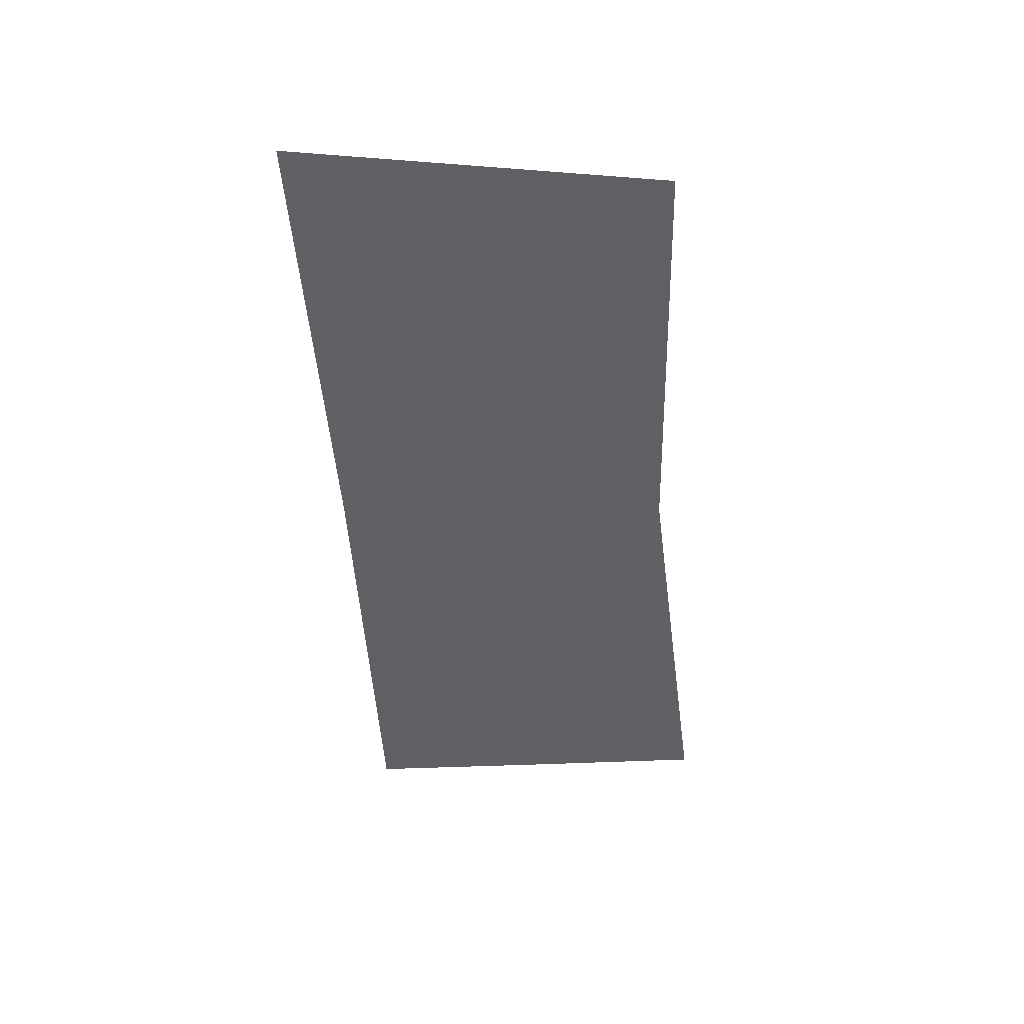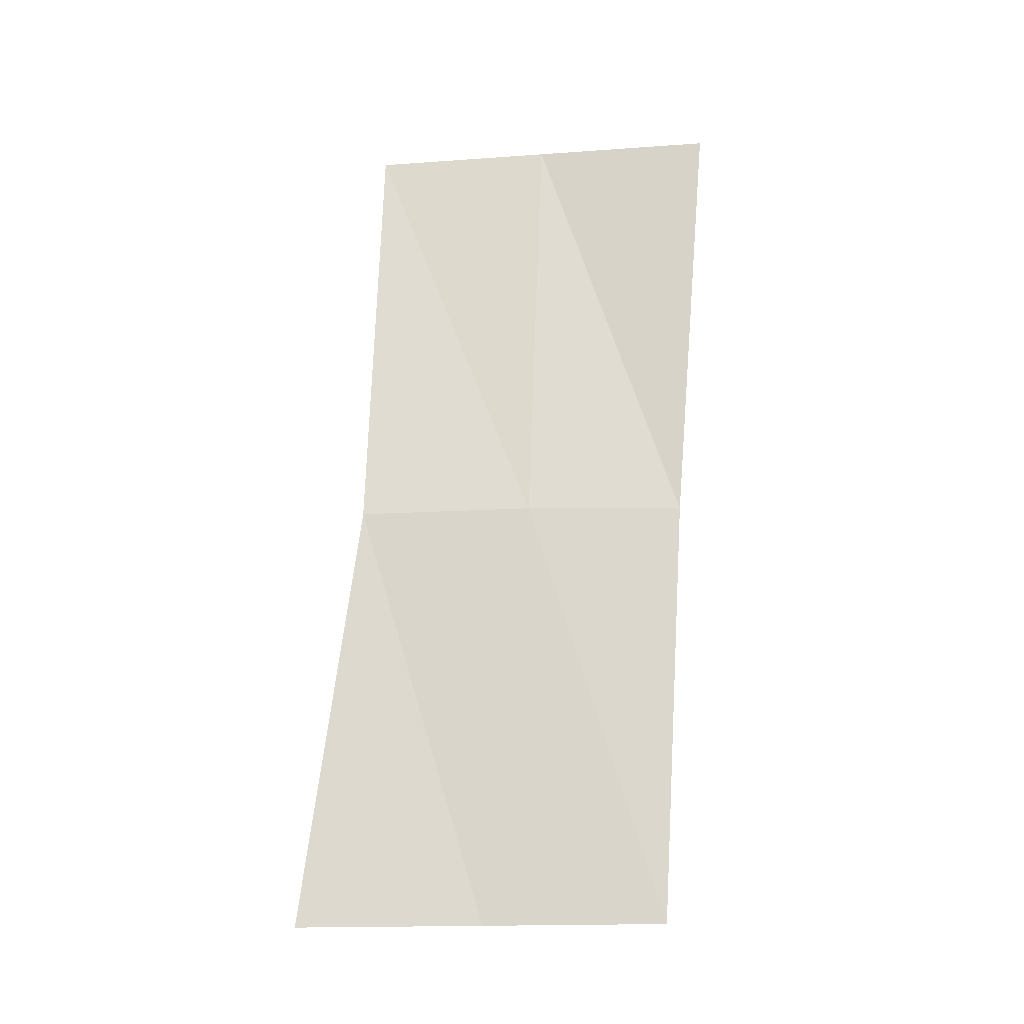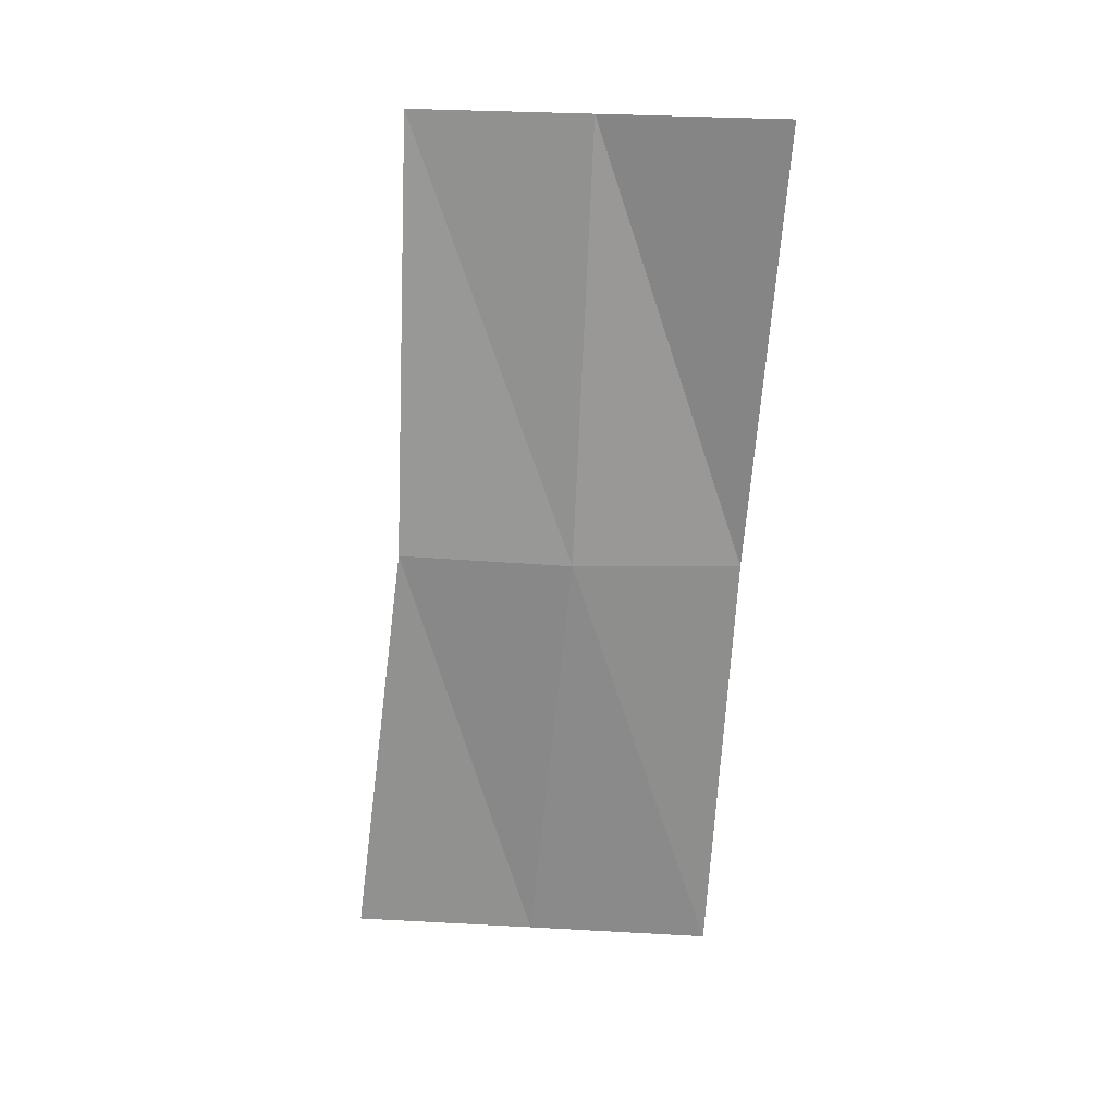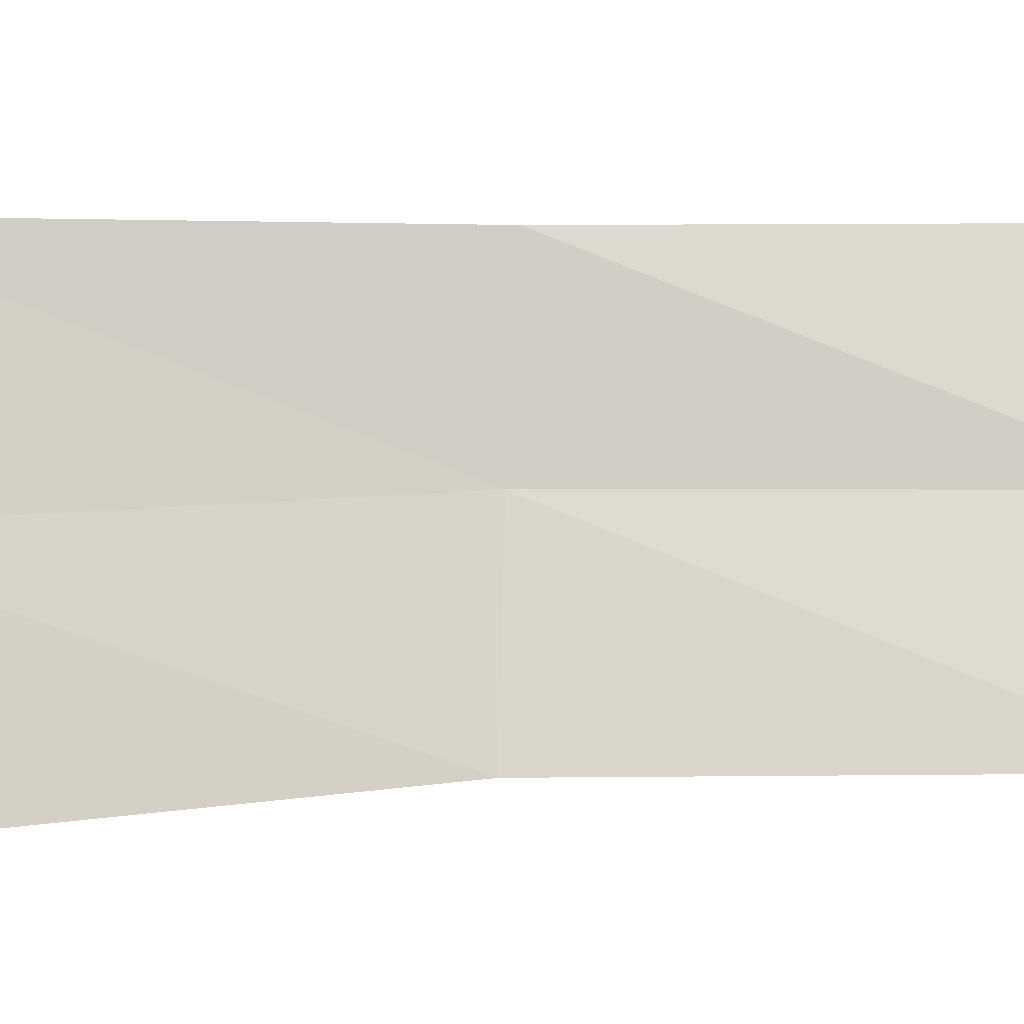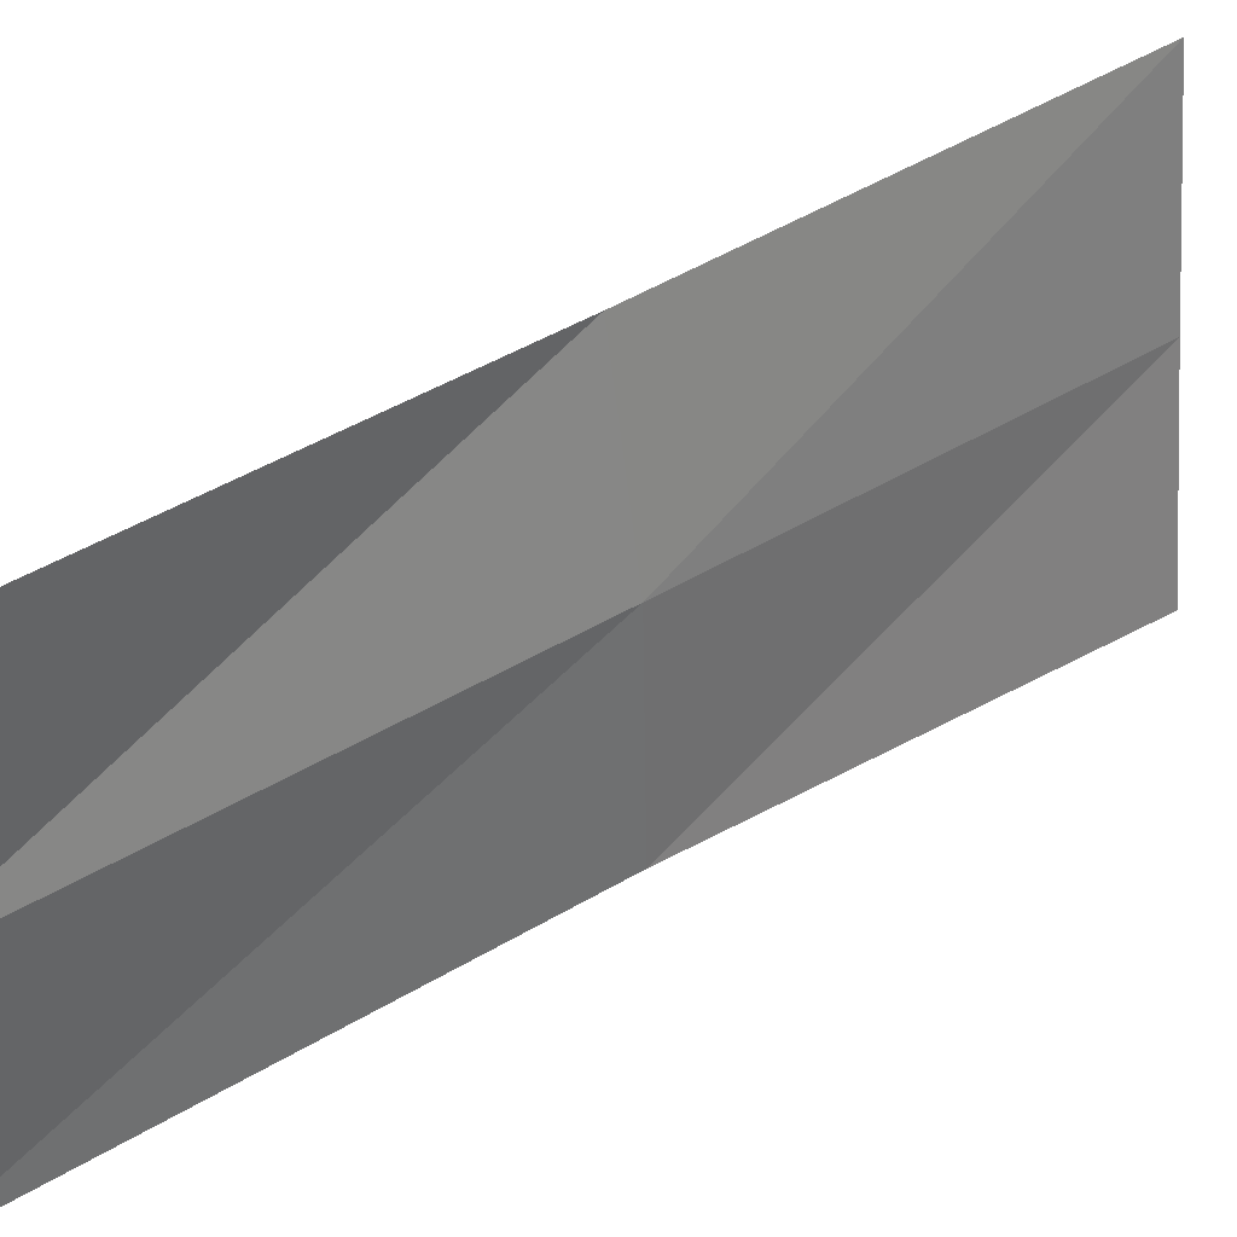
<metadata>
{"format":"obj","ext":"obj","renderer":"f3d","projection":"perspective","resolution":1024,"background":"white","views":[{"elev":43.8,"azim":-87.7,"up":"+Z"},{"elev":-18.1,"azim":92.1,"up":"+Z"},{"elev":22.6,"azim":101.8,"up":"+Z"},{"elev":-14.9,"azim":-99.9,"up":"+Y"},{"elev":37.6,"azim":46.7,"up":"+Y"}]}
</metadata>
<code>
v 0.19 -0.11 -4.98
v -0 -0.66 -9.95
v 0.18 -2.14 -5.03
v -0.01 0.07 0.01
v -0.06 1.75 -4.92
v 0.13 2.15 0.05
v -0.19 1.46 -9.92
v -0.15 -2.01 -0.03
v 0.2 -2.79 -9.98
o Node 0
f 3 2 1
f 3 2 3
f 4 3 3
f 4 3 4
f 1 4 4
f 5 4 1
f 5 5 1
f 6 5 5
f 6 6 5
f 5 6 6
f 4 5 6
f 4 5 4
f 1 4 4
f 1 4 1
f 2 1 1
f 7 1 2
f 7 7 2
f 5 7 7
f 5 5 7
f 7 5 5
f 1 7 5
f 1 7 1
f 1 1 1
f 1 1 1
f 4 1 1
f 8 1 4
f 8 8 4
f 3 8 8
f 3 3 8
f 8 3 3
f 1 8 3
f 1 8 1
f 3 1 1
f 3 1 3
f 1 3 3
f 2 3 1
f 2 2 1
f 6 2 2
f 6 6 2
f 4 6 6
f 5 4 6
f 5 4 5
f 7 5 5
f 7 5 7
f 2 7 7
f 1 7 2
f 1 1 2
f 5 1 1
f 5 5 1
f 1 5 5
f 7 1 5
f 7 1 7
f 8 7 7
f 8 7 8
f 4 8 8
f 1 8 4
f 1 1 4
f 3 1 1
f 3 3 1
f 1 3 3
f 8 1 3
f 8 1 8
f 3 8 8
f 3 8 3
f 9 3 3
f 2 3 9
f 2 2 9
f 9 2 2
f 9 9 2
f 2 9 9
f 3 2 9
f 3 2 3
f 5 3 3
f 5 3 5
f 1 5 5
f 4 5 1

</code>
